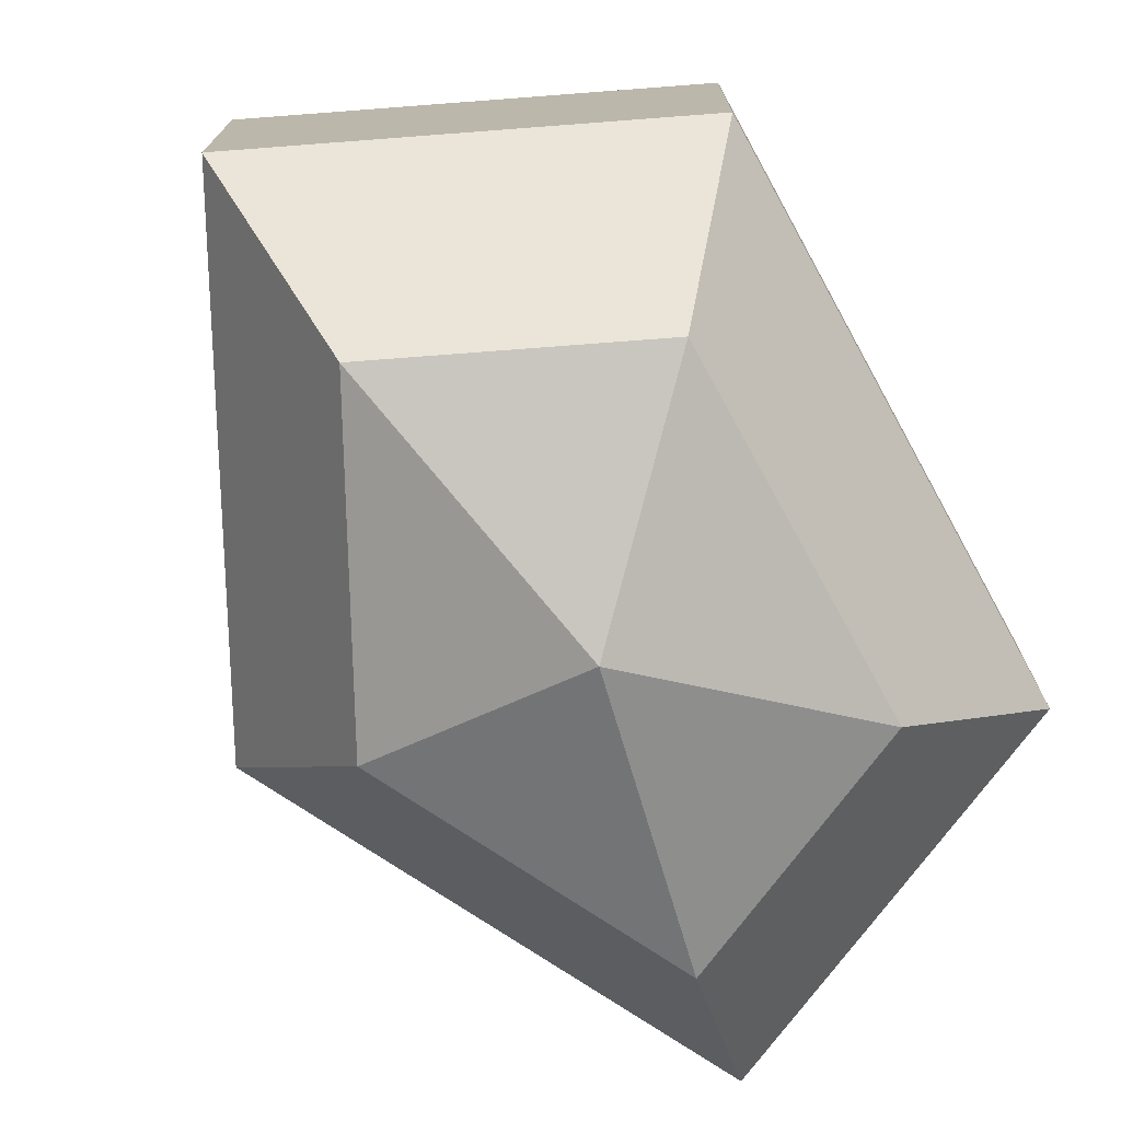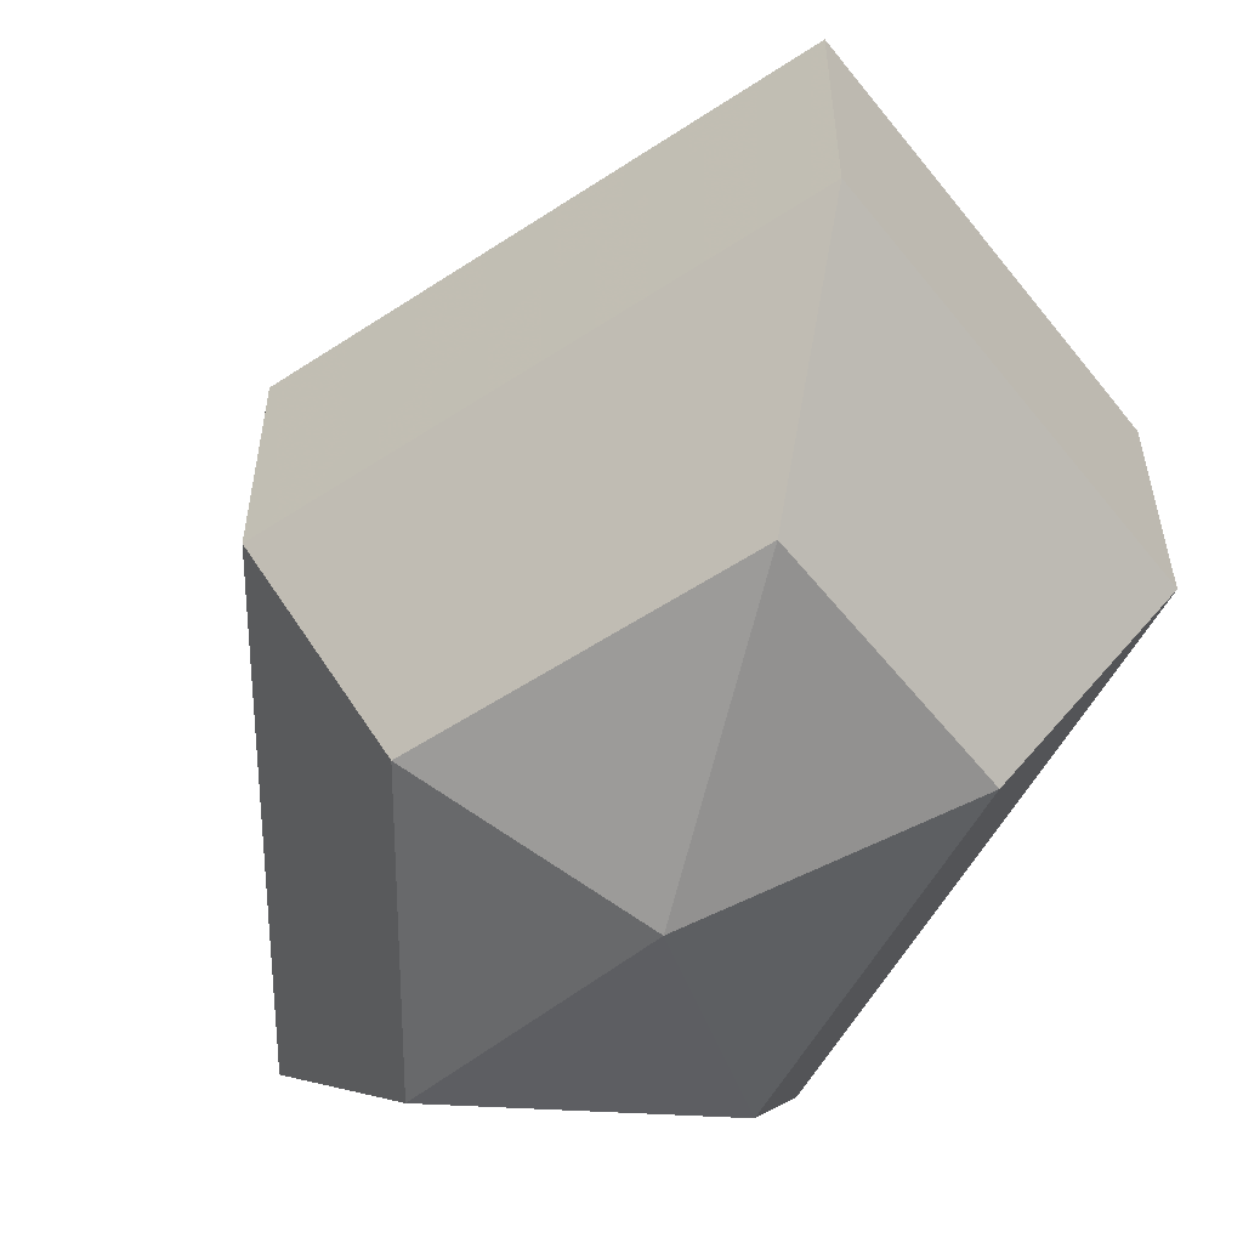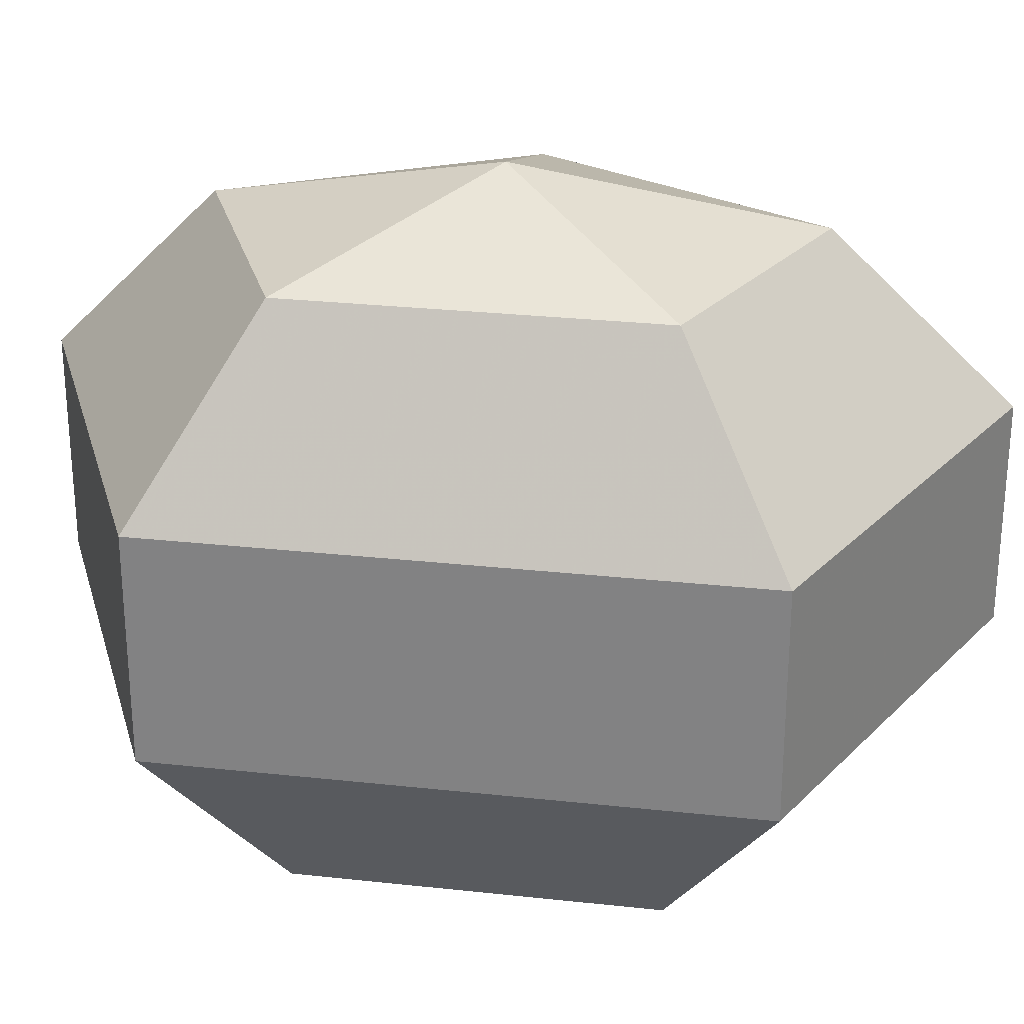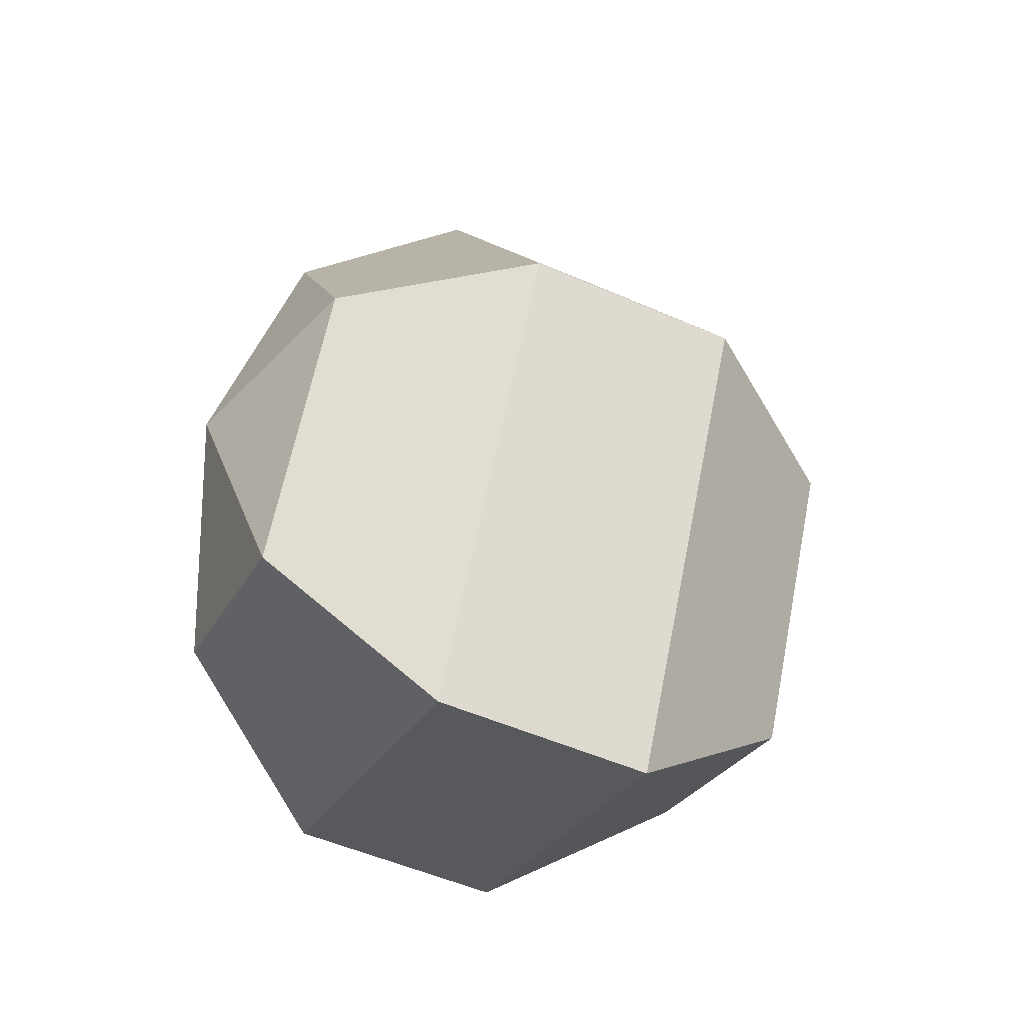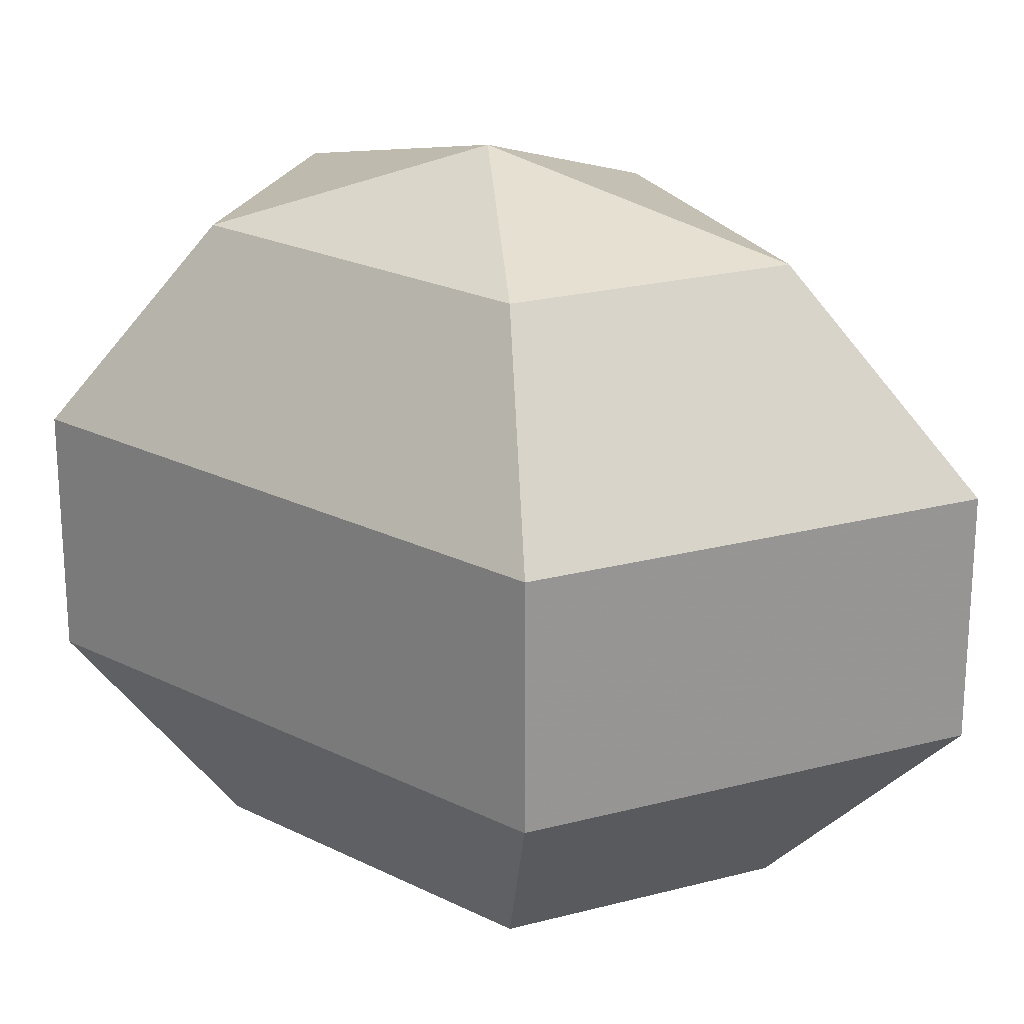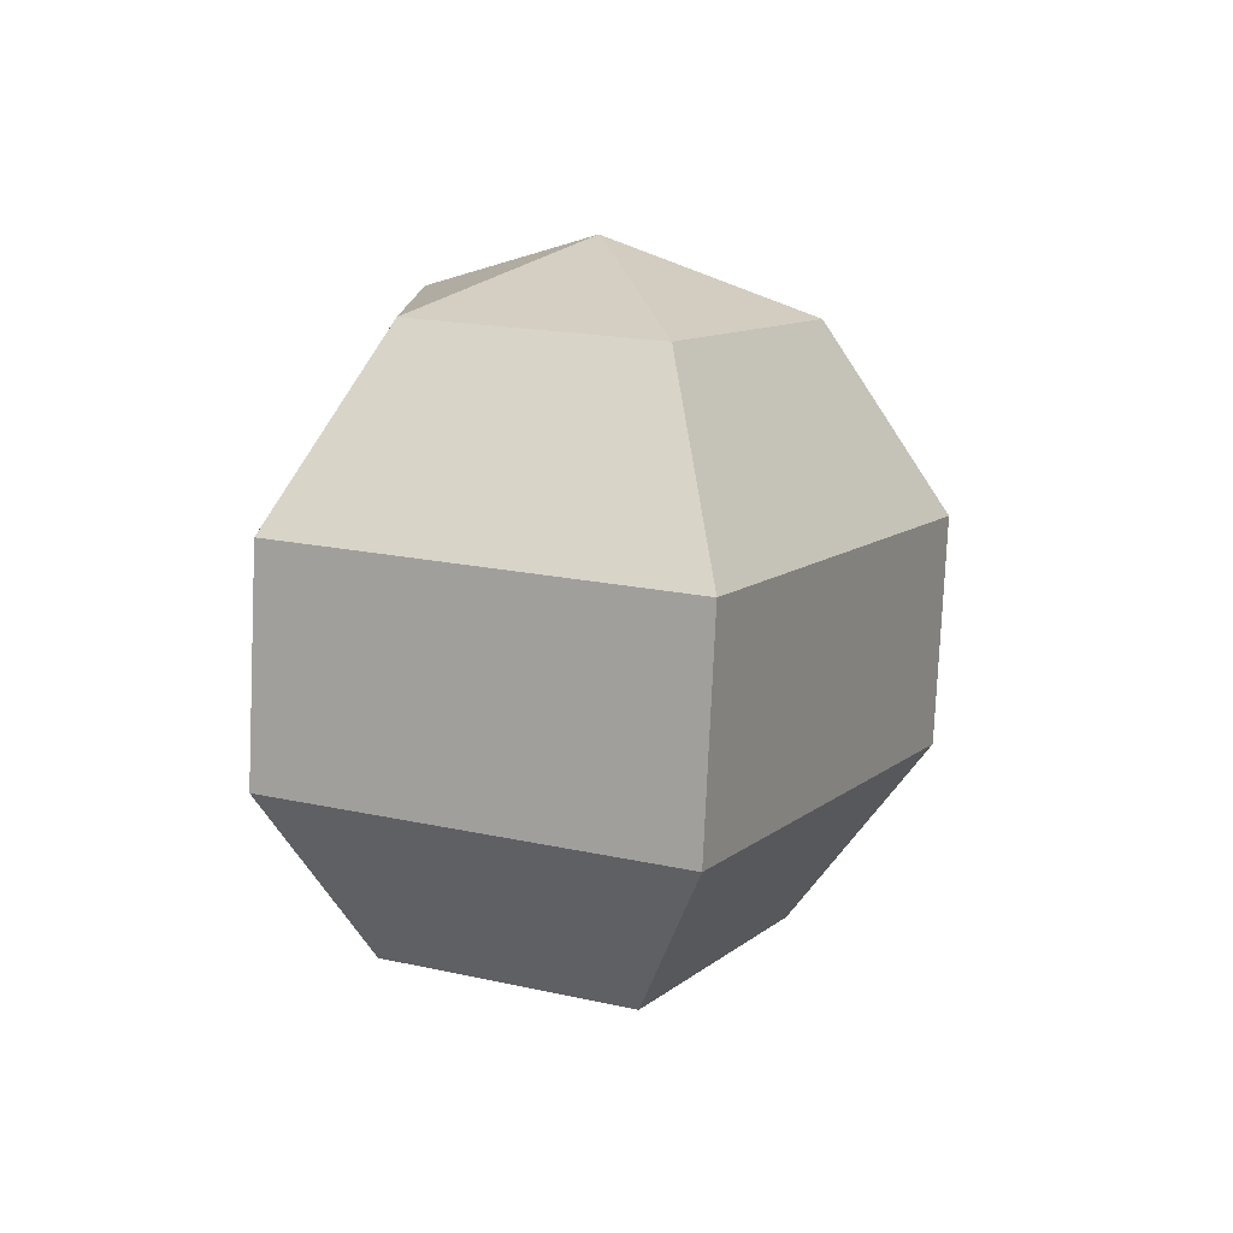
<metadata>
{"format":"obj","ext":"obj","renderer":"f3d","projection":"perspective","resolution":1024,"background":"white","views":[{"elev":-74.9,"azim":28.8,"up":"+Z"},{"elev":-55.6,"azim":-27.8,"up":"+Z"},{"elev":27.5,"azim":99.6,"up":"+Z"},{"elev":-53.5,"azim":-114.8,"up":"+Y"},{"elev":22.2,"azim":130.9,"up":"+Z"},{"elev":-78.5,"azim":177.4,"up":"+Y"}]}
</metadata>
<code>
v 185 101 184.5
v 185 101 184.5
v 185 101 184.5
v 185 101 184.5
v 185 101 184.5
v 185 101 184.5
v 181.2 101 185.7
v 183.8 95.91 185.7
v 188.1 97.86 185.7
v 188.1 104.1 185.7
v 183.8 106.1 185.7
v 181.2 101 185.7
v 178.8 101 189
v 183.1 92.77 189
v 190 95.91 189
v 190 106.1 189
v 183.1 109.2 189
v 178.8 101 189
v 178.8 101 193
v 183.1 92.77 193
v 190 95.91 193
v 190 106.1 193
v 183.1 109.2 193
v 178.8 101 193
v 181.2 101 196.3
v 183.8 95.91 196.3
v 188.1 97.86 196.3
v 188.1 104.1 196.3
v 183.8 106.1 196.3
v 181.2 101 196.3
v 185 101 197.5
v 185 101 197.5
v 185 101 197.5
v 185 101 197.5
v 185 101 197.5
v 185 101 197.5
g foo
f 8 7 1
f 9 8 2
f 10 9 3
f 11 10 4
f 12 11 5
f 14 13 7
f 15 14 8
f 16 15 9
f 17 16 10
f 18 17 11
f 20 19 13
f 21 20 14
f 22 21 15
f 23 22 16
f 24 23 17
f 26 25 19
f 27 26 20
f 28 27 21
f 29 28 22
f 30 29 23
f 32 31 25
f 33 32 26
f 34 33 27
f 35 34 28
f 36 35 29
f 2 8 1
f 3 9 2
f 4 10 3
f 5 11 4
f 6 12 5
f 8 14 7
f 9 15 8
f 10 16 9
f 11 17 10
f 12 18 11
f 14 20 13
f 15 21 14
f 16 22 15
f 17 23 16
f 18 24 17
f 20 26 19
f 21 27 20
f 22 28 21
f 23 29 22
f 24 30 23
f 26 32 25
f 27 33 26
f 28 34 27
f 29 35 28
f 30 36 29
g

</code>
